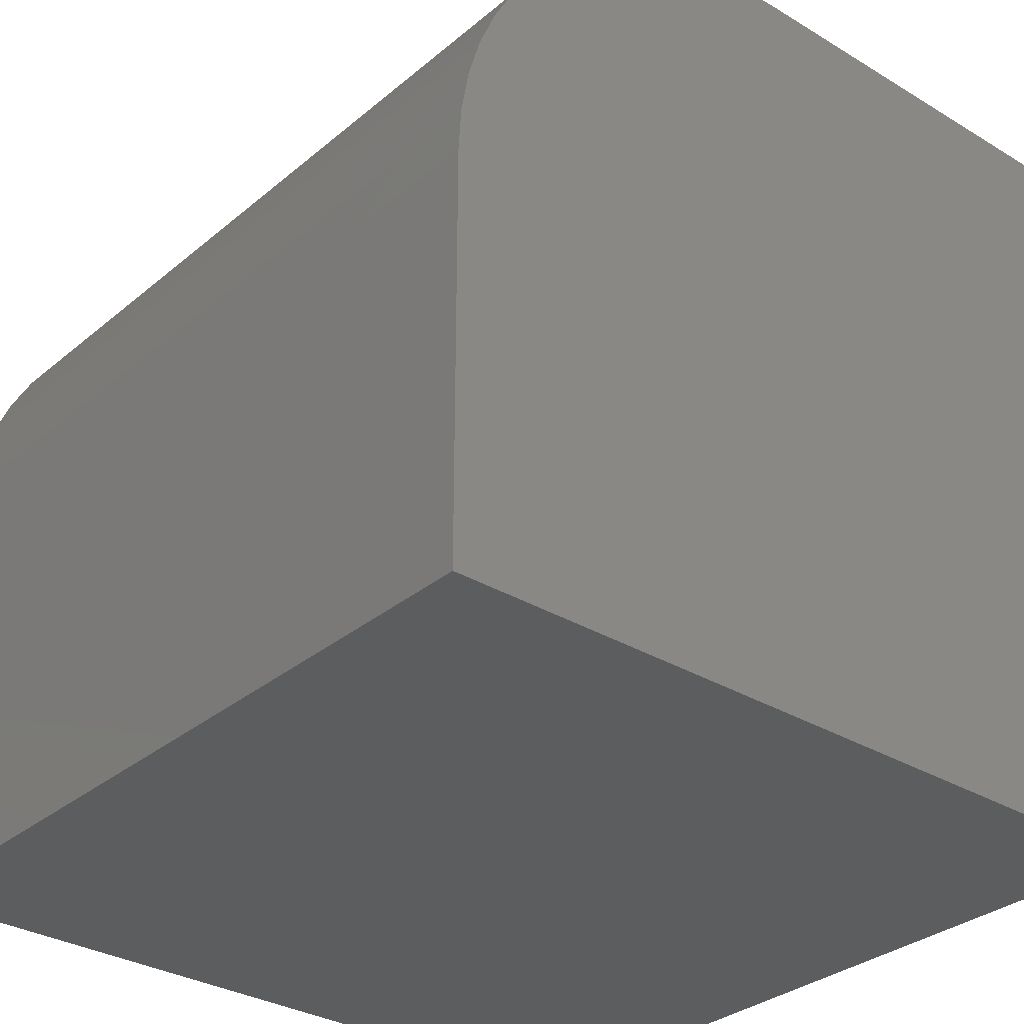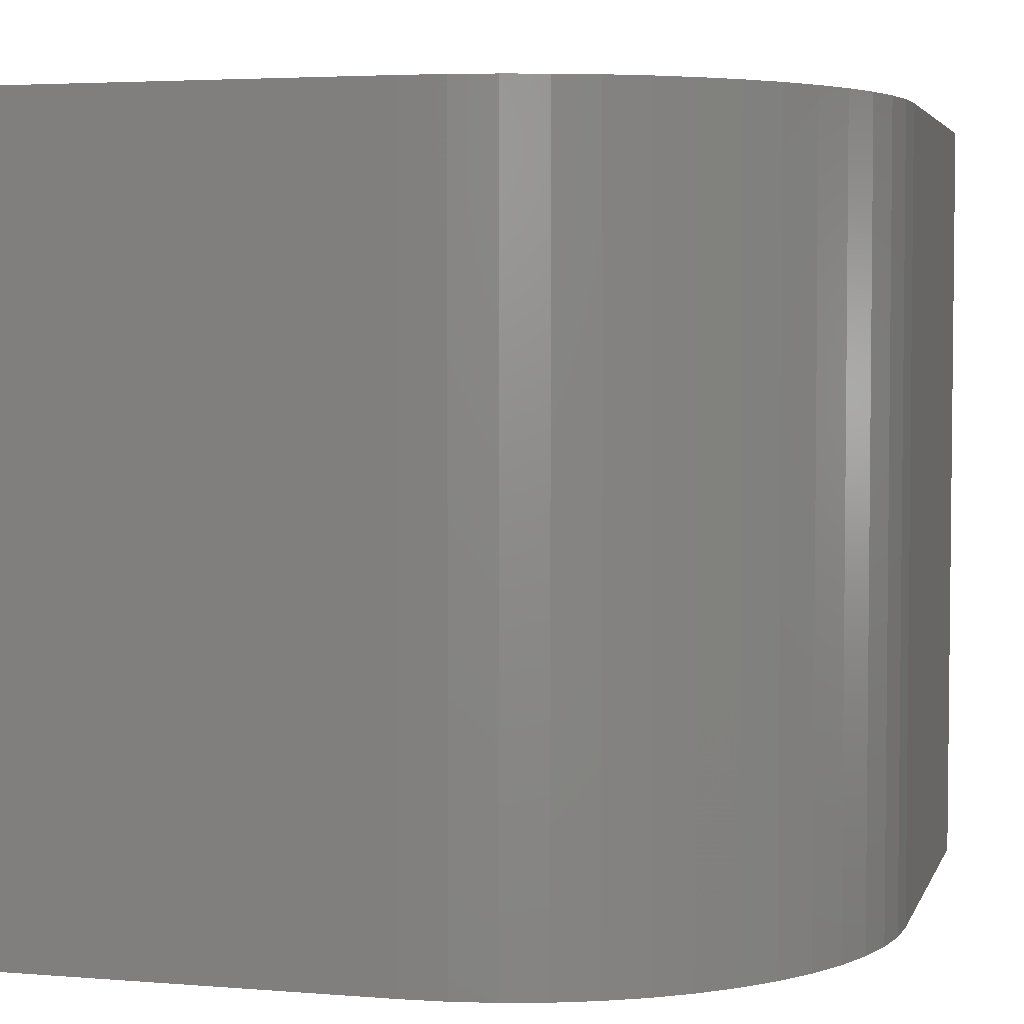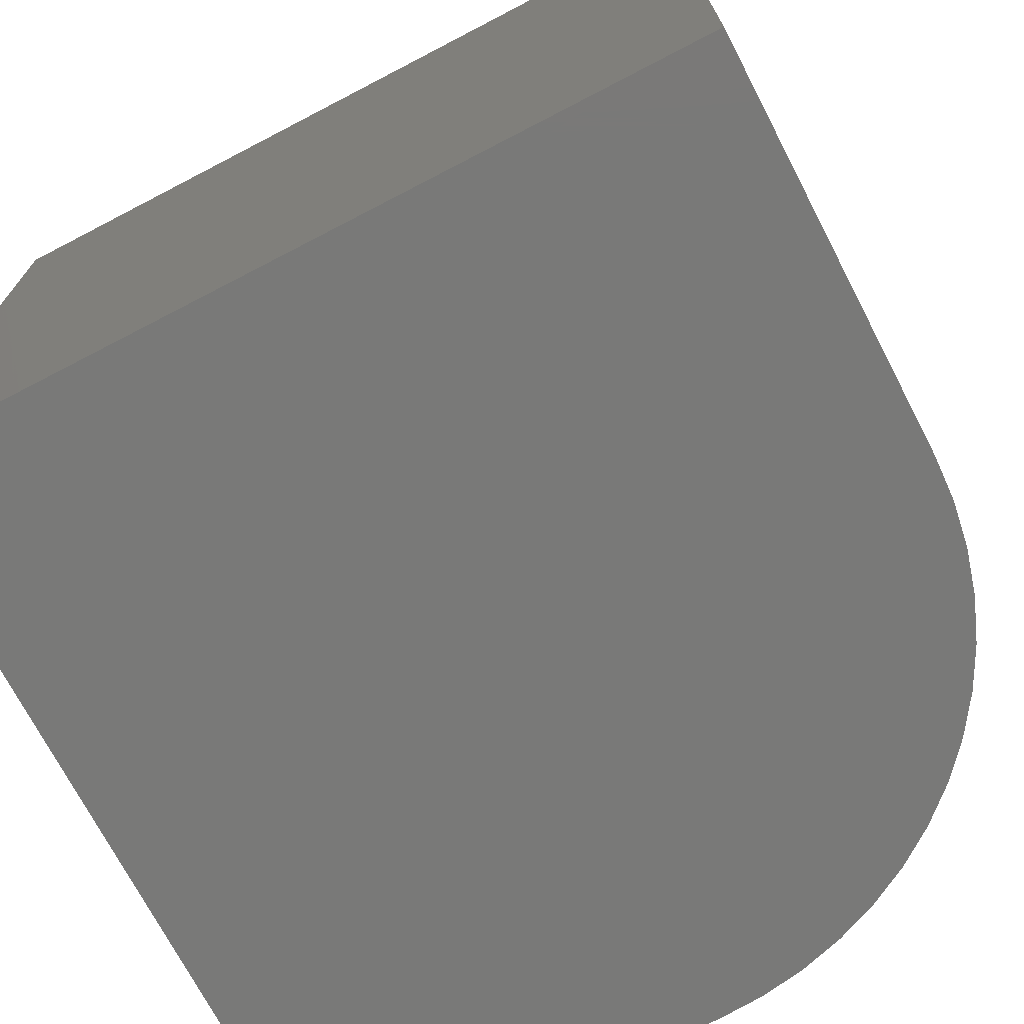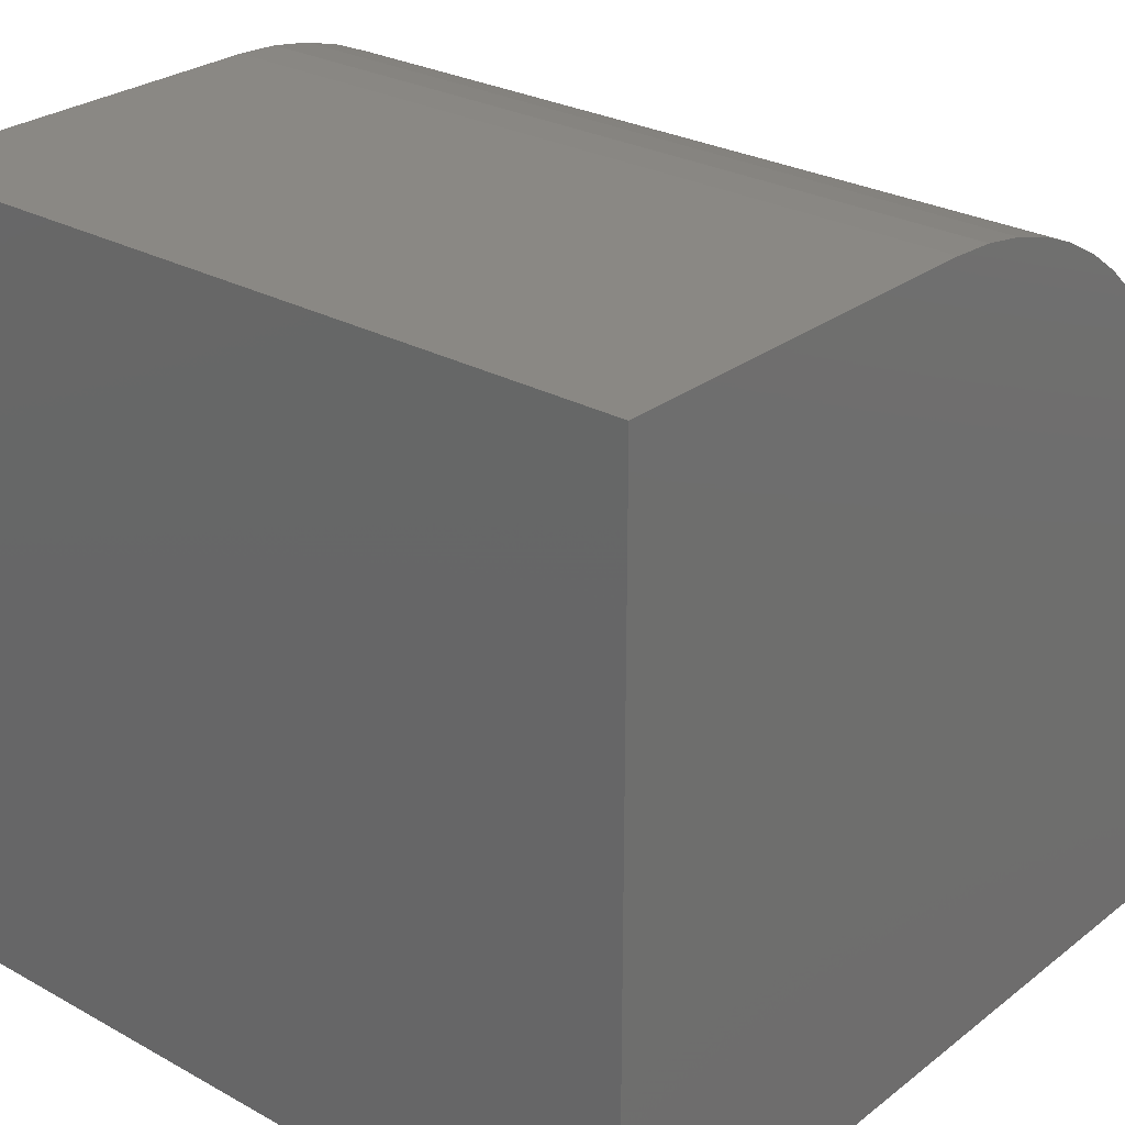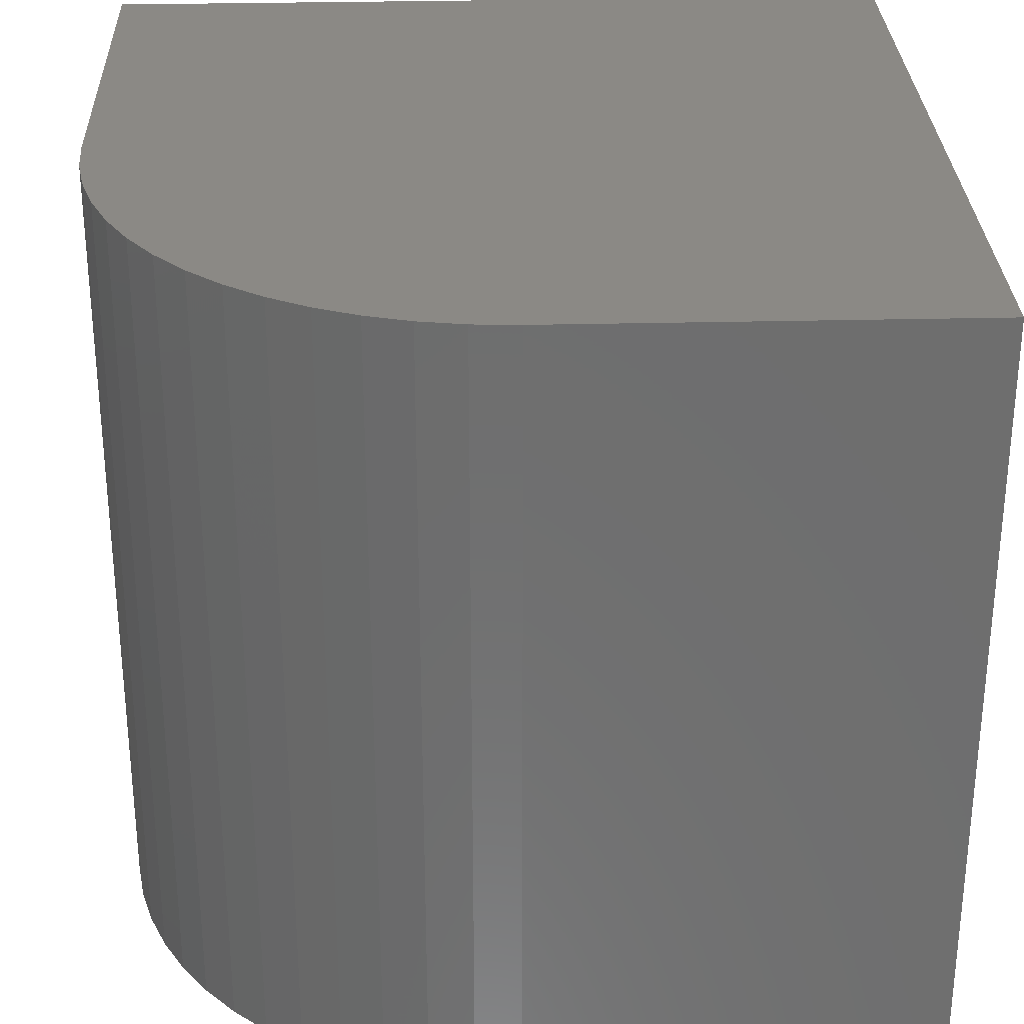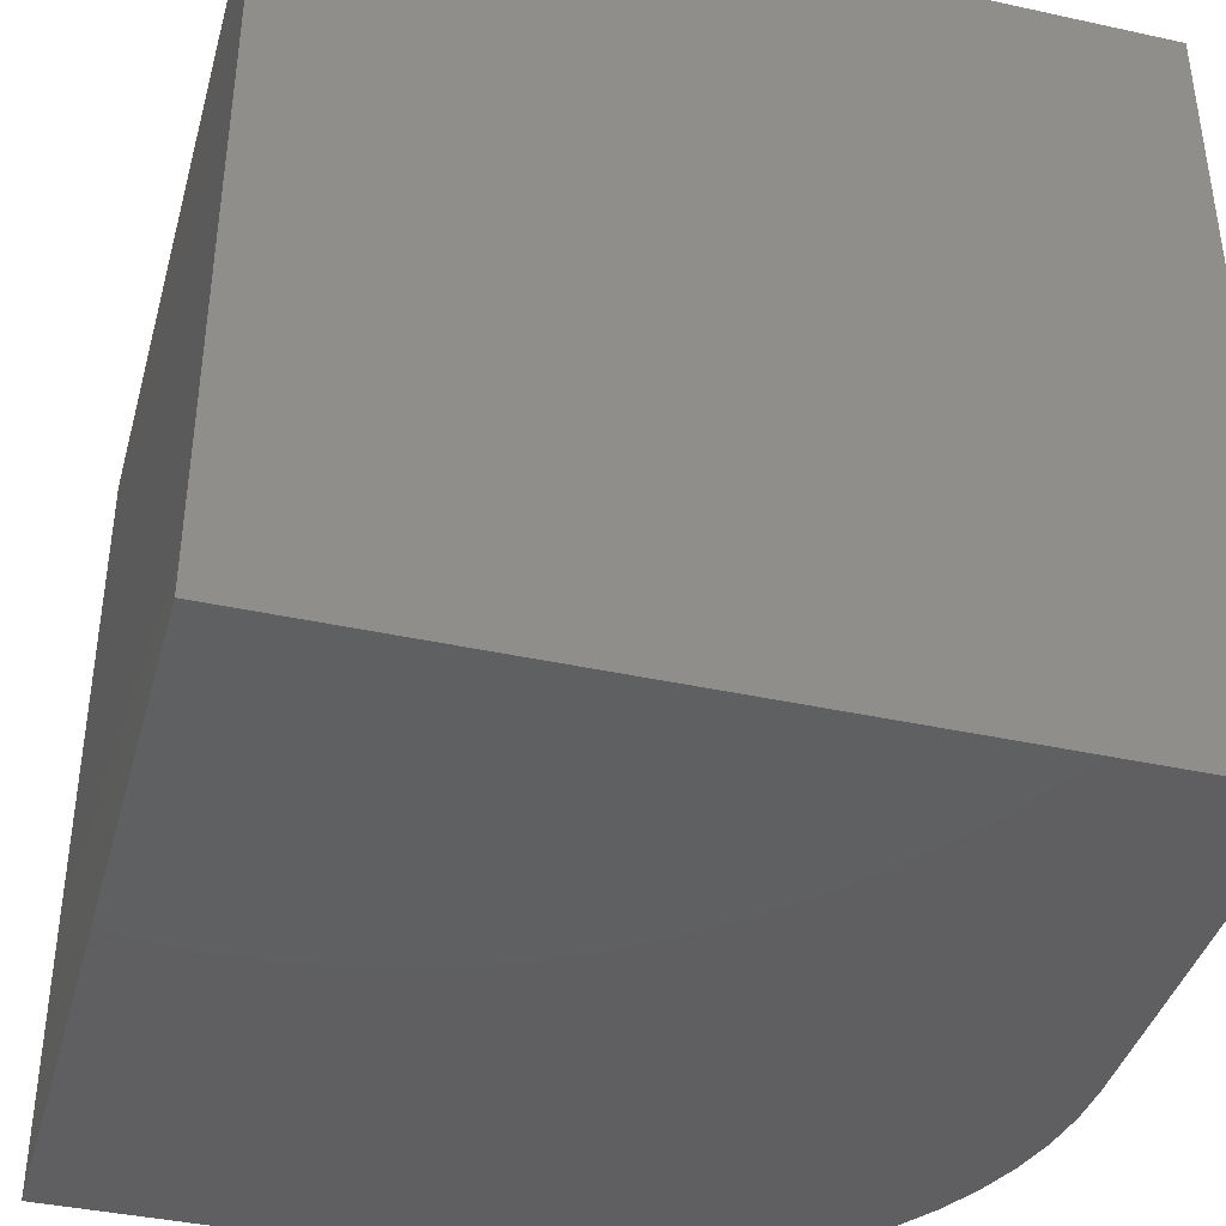
<metadata>
{"format":"stl","ext":"stl","renderer":"f3d","projection":"perspective","resolution":1024,"background":"white","views":[{"elev":-31.7,"azim":-40.5,"up":"+Z"},{"elev":3.9,"azim":-75.0,"up":"+Y"},{"elev":-72.0,"azim":-152.5,"up":"+Y"},{"elev":27.3,"azim":130.4,"up":"+Z"},{"elev":29.6,"azim":-2.0,"up":"+Y"},{"elev":-40.1,"azim":164.9,"up":"+Y"}]}
</metadata>
<code>
# stl→obj: 36 verts, 68 faces
v 0 10 5.062
v 0 10 0
v 0 0 5.062
v 0 0 0
v 4.938 0 10
v 10 0 10
v 4.938 10 10
v 10 10 10
v 10 10 0
v 10 0 0
v 4.385 10 9.969
v 0.03105 10 5.615
v 0.1238 10 6.161
v 0.2771 10 6.693
v 1.077 10 8.141
v 1.446 10 8.554
v 1.859 10 8.923
v 2.311 10 9.243
v 2.796 10 9.511
v 0.489 10 7.204
v 0.7569 10 7.689
v 3.307 10 9.723
v 3.839 10 9.876
v 2.311 0 9.243
v 1.859 0 8.923
v 4.385 0 9.969
v 3.839 0 9.876
v 1.446 0 8.554
v 1.077 0 8.141
v 0.7569 0 7.689
v 0.1238 0 6.161
v 0.03105 0 5.615
v 3.307 0 9.723
v 2.796 0 9.511
v 0.489 0 7.204
v 0.2771 0 6.693
f 1 2 3
f 3 2 4
f 5 6 7
f 7 6 8
f 9 8 10
f 10 8 6
f 2 9 4
f 4 9 10
f 7 8 9
f 9 2 1
f 7 9 11
f 1 12 9
f 9 12 13
f 9 13 14
f 9 15 16
f 16 17 9
f 9 17 18
f 9 18 19
f 14 20 9
f 9 20 21
f 9 21 15
f 19 22 9
f 9 22 23
f 9 23 11
f 24 25 10
f 6 5 10
f 10 5 26
f 10 26 27
f 25 28 10
f 10 28 29
f 10 29 30
f 31 32 10
f 10 32 3
f 10 3 4
f 27 33 10
f 10 33 34
f 10 34 24
f 30 35 10
f 10 35 36
f 10 36 31
f 1 3 32
f 1 32 12
f 12 32 31
f 12 31 13
f 13 31 36
f 13 36 14
f 14 36 35
f 14 35 20
f 20 35 30
f 20 30 21
f 21 30 29
f 21 29 15
f 15 29 28
f 15 28 16
f 16 28 25
f 16 25 17
f 17 25 24
f 17 24 18
f 18 24 34
f 18 34 19
f 19 34 33
f 19 33 22
f 22 33 27
f 22 27 23
f 23 27 26
f 23 26 11
f 11 26 5
f 11 5 7

</code>
